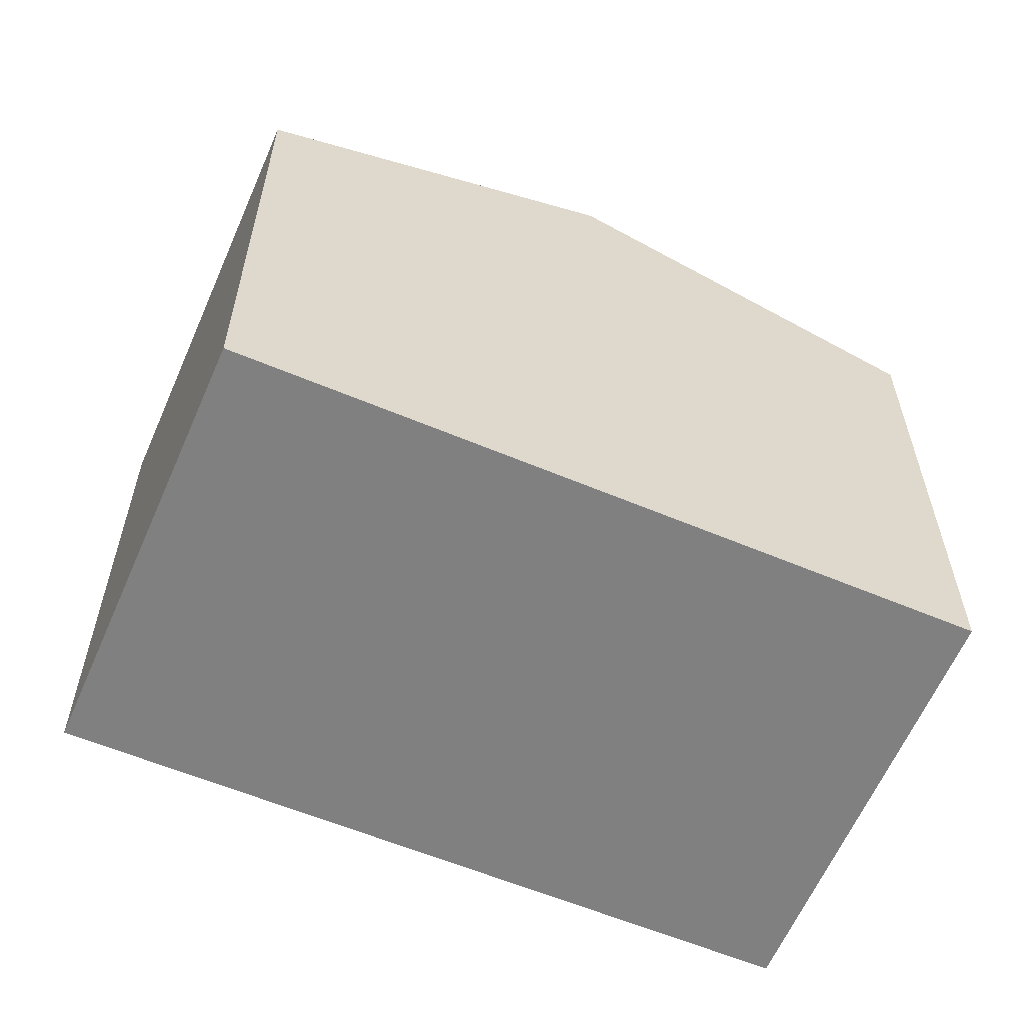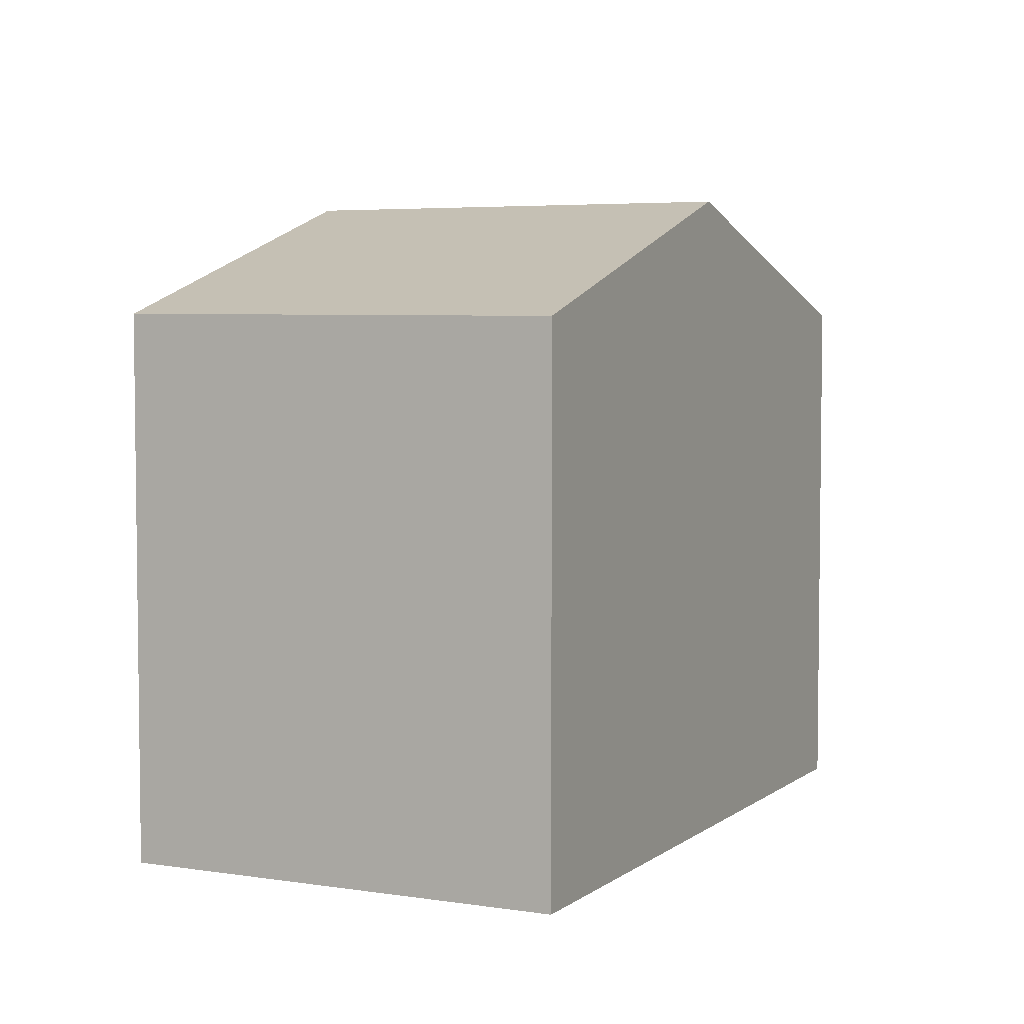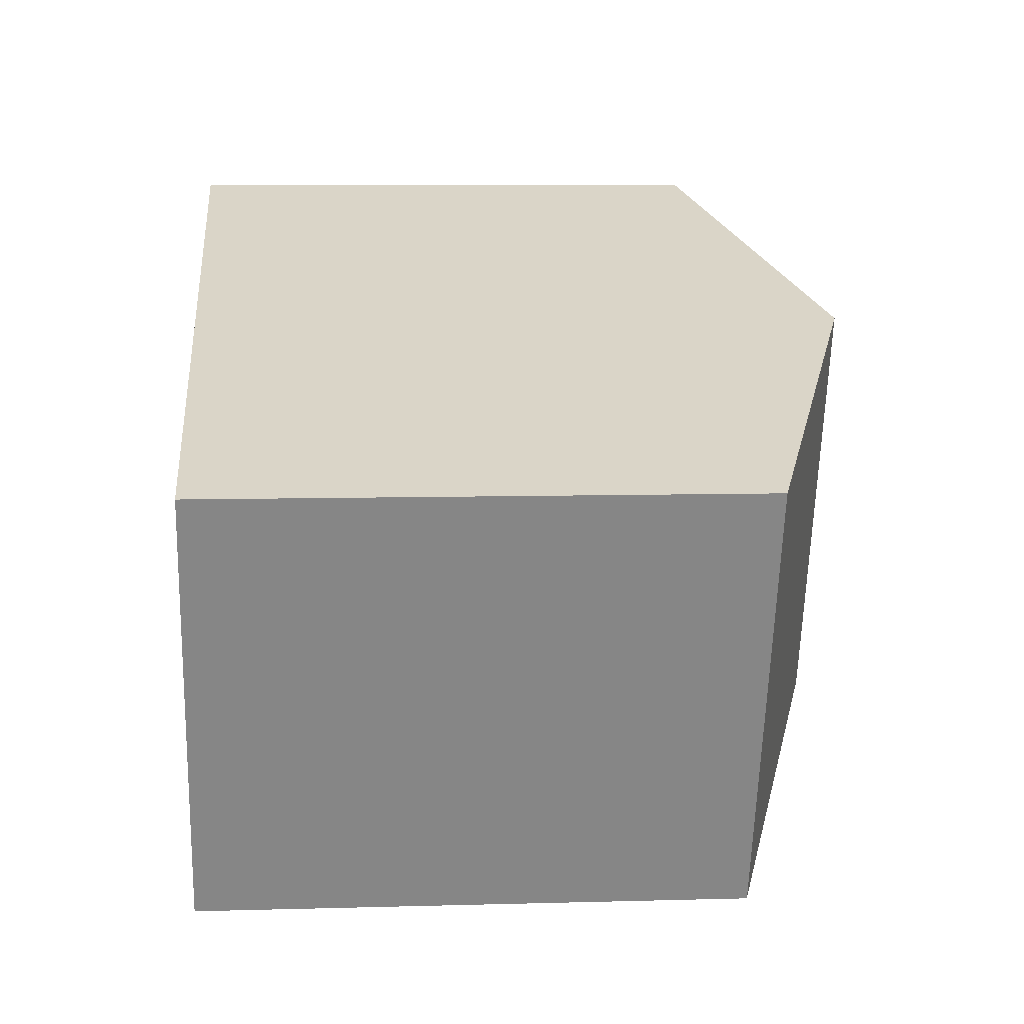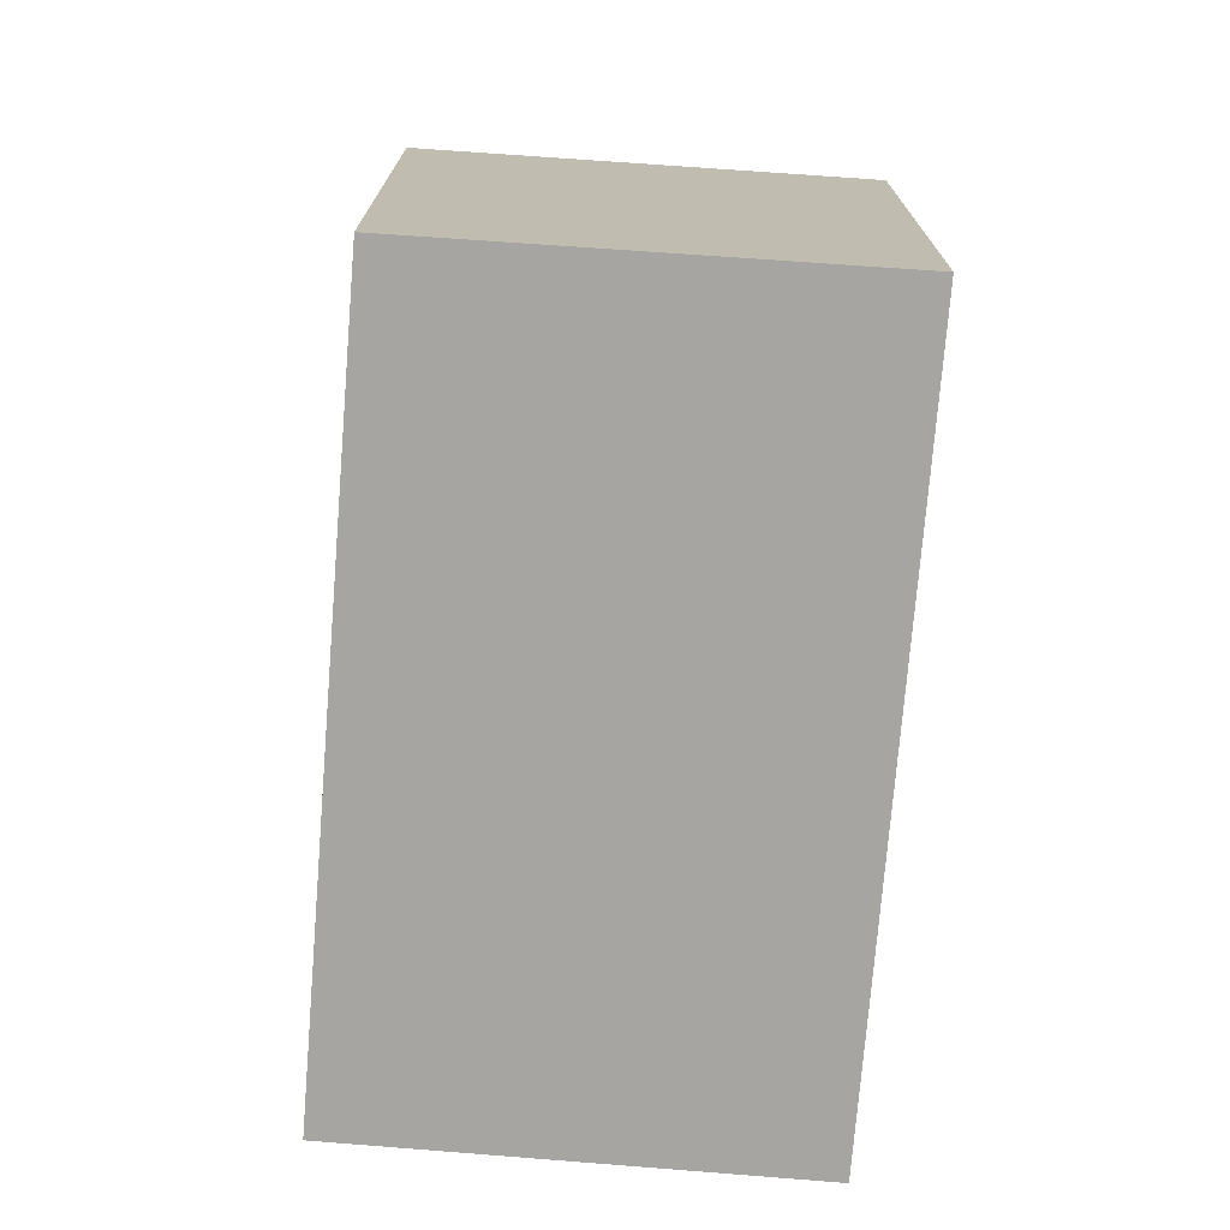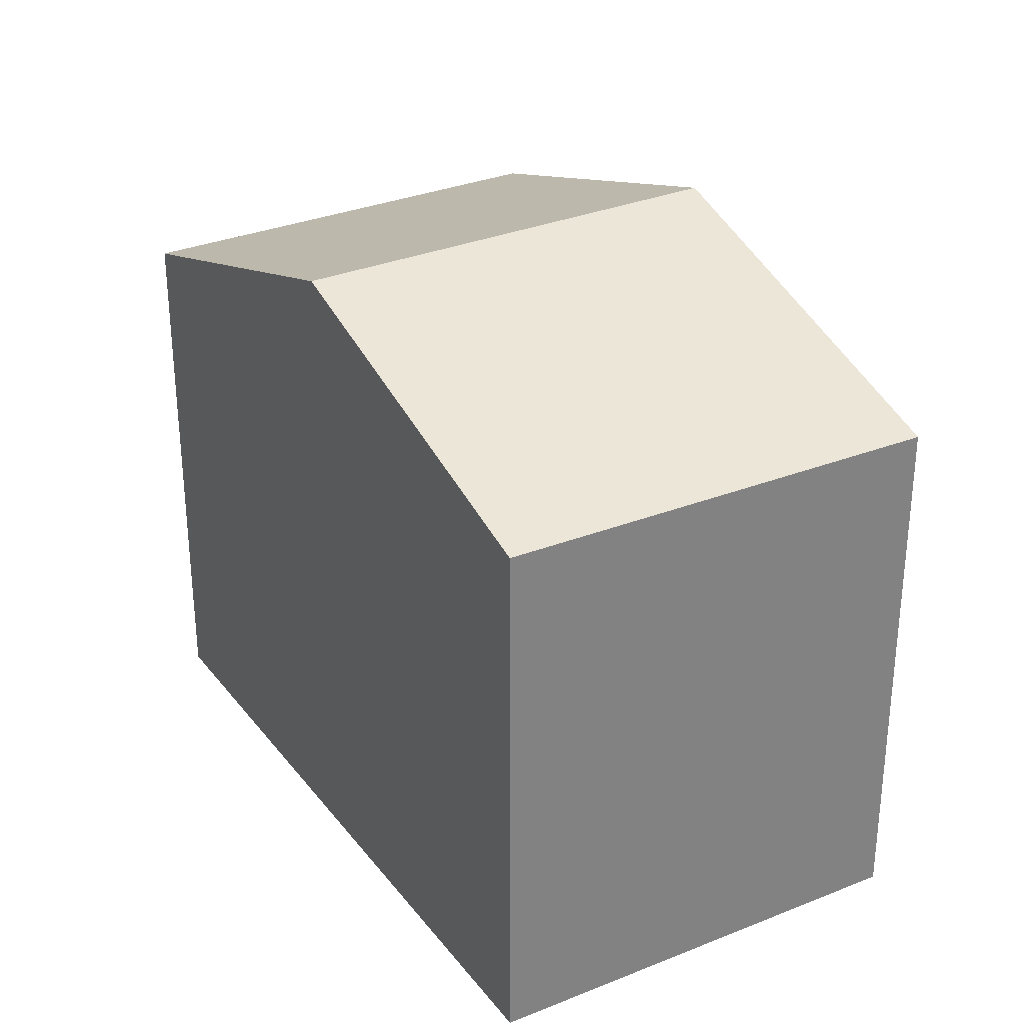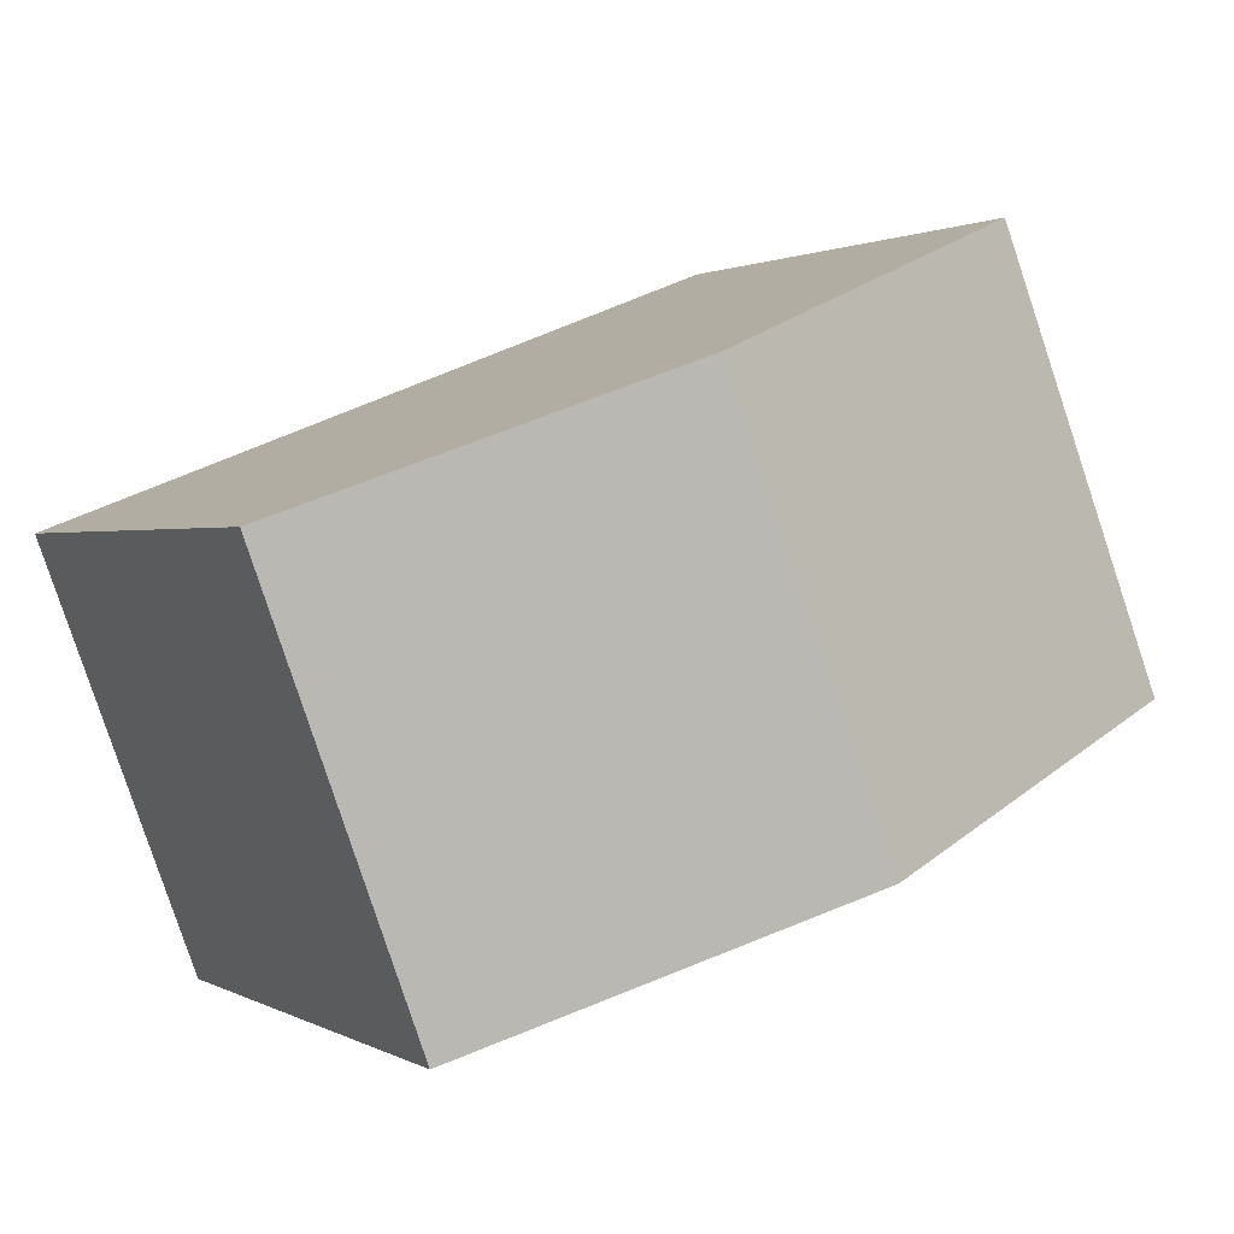
<metadata>
{"format":"obj","ext":"obj","renderer":"f3d","projection":"perspective","resolution":1024,"background":"white","views":[{"elev":-60.0,"azim":-2.1,"up":"+Y"},{"elev":4.7,"azim":136.9,"up":"+Y"},{"elev":8.0,"azim":85.6,"up":"+Z"},{"elev":-73.8,"azim":106.5,"up":"+Y"},{"elev":30.6,"azim":80.4,"up":"+Y"},{"elev":1.1,"azim":152.1,"up":"+Z"}]}
</metadata>
<code>
v  5.7 3.566 0.98
v  2.312 4.327 -0.891
v  3.4 4.327 1.873
v  4.67 3.548 -1.8
v  1.09 3.563 2.77
v  0 3.563 2.182e-16
v  4.67 1.102e-16 -1.8
v  2.312 5.456e-17 -0.891
v  0 0 0
v  1.09 -1.696e-16 2.77
v  5.7 -6.001e-17 0.98
v  3.4 -1.147e-16 1.873
g defaultobject
f 1 2 3
f 2 1 4
f 2 5 3
f 5 2 6
f 7 2 4
f 2 7 6
f 6 7 8
f 6 8 9
f 9 5 6
f 5 9 10
f 10 3 5
f 3 10 1
f 1 10 11
f 11 10 12
f 11 4 1
f 4 11 7
f 8 10 9
f 10 8 7
f 10 7 12
f 12 7 11

</code>
